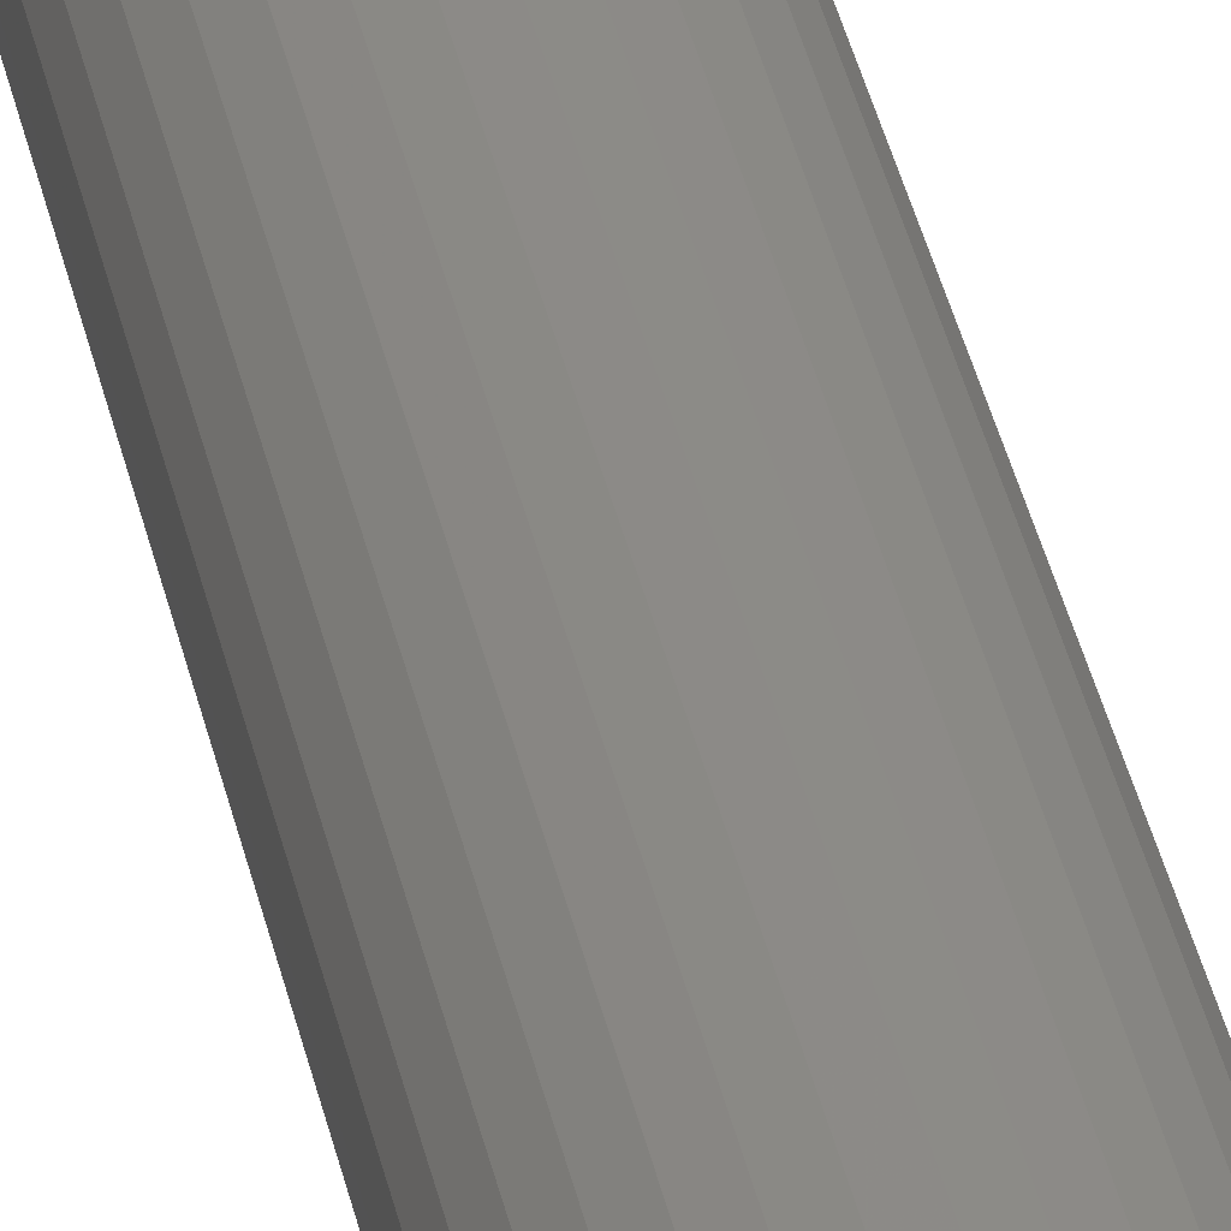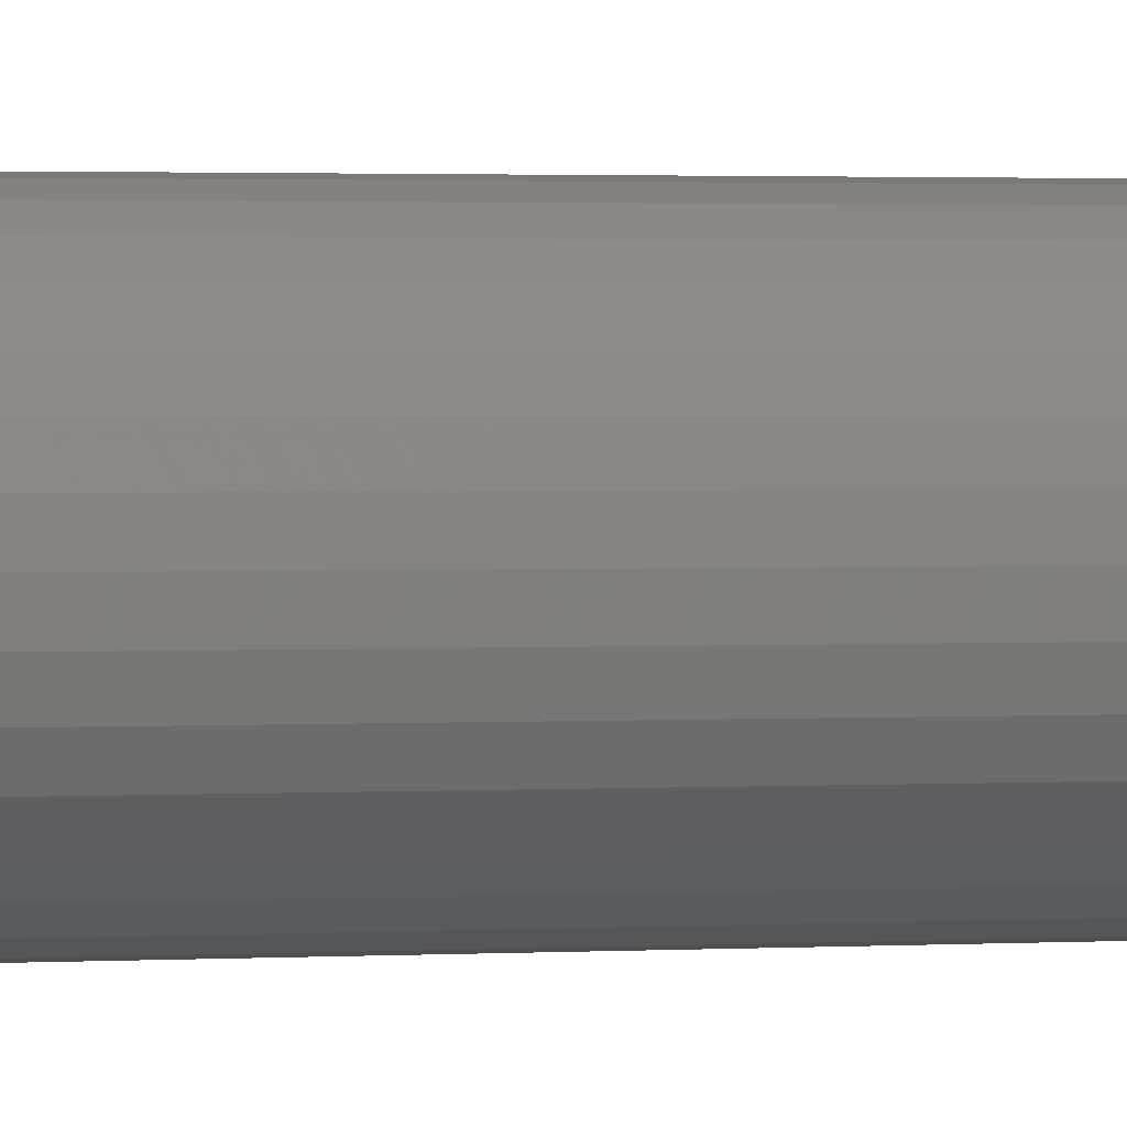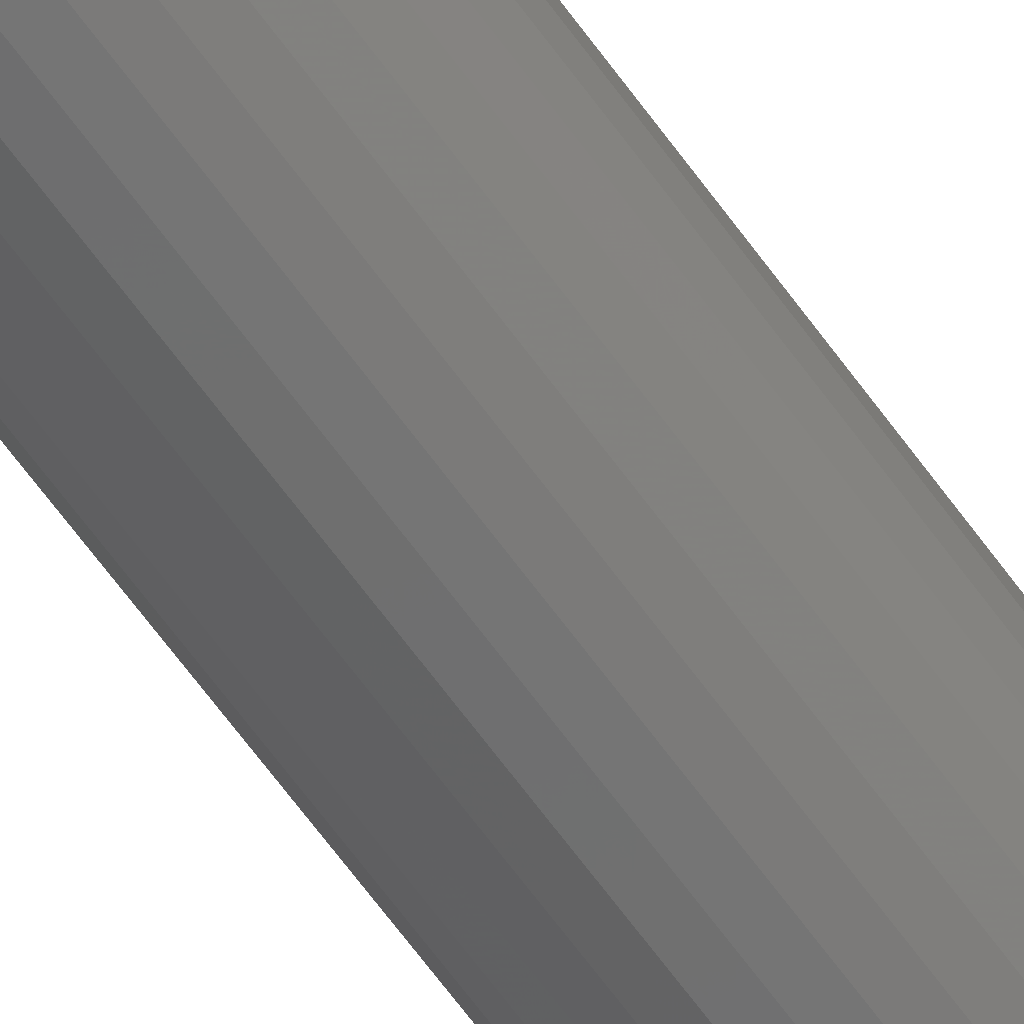
<metadata>
{"format":"stl","ext":"stl","renderer":"f3d","projection":"perspective","resolution":1024,"background":"white","views":[{"elev":33.7,"azim":169.2,"up":"+Z"},{"elev":0.7,"azim":61.8,"up":"+Z"},{"elev":-64.0,"azim":-144.4,"up":"+Z"}]}
</metadata>
<code>
# stl→obj: 302 verts, 600 faces
v 0.005263 -0.75 -8.123e-18
v 0.00484 -0.75 0.001855
v -0.003289 -0.75 -4.129e-18
v -0.002866 -0.75 -0.001855
v 0.00484 -0.75 -0.001855
v -0.002866 -0.75 0.001855
v 0.003653 -0.75 0.003343
v 0.001938 -0.75 0.004169
v 3.527e-05 -0.75 0.004169
v -0.001679 -0.75 0.003343
v -0.001679 -0.75 -0.003343
v 3.527e-05 -0.75 -0.004169
v 0.001938 -0.75 -0.004169
v 0.003653 -0.75 -0.003343
v 0.03651 1.972e-18 -1.668e-17
v 0.03651 -0.7188 -8.849e-17
v 0.03583 1.934e-18 -0.006931
v 0.03583 -0.7188 -0.006931
v 0.03381 1.822e-18 -0.0136
v 0.03381 -0.7188 -0.0136
v 0.03053 1.64e-18 -0.01974
v 0.03053 -0.7188 -0.01974
v 0.02611 1.394e-18 -0.02512
v 0.02611 -0.7188 -0.02512
v 0.02072 1.096e-18 -0.02954
v 0.02072 -0.7188 -0.02954
v 0.01458 7.547e-19 -0.03282
v 0.01458 -0.7188 -0.03282
v 0.007918 3.847e-19 -0.03484
v 0.007918 -0.7188 -0.03484
v 0.0009868 -9.66e-34 -0.03553
v 0.0009868 -0.7188 -0.03553
v -0.005944 -3.847e-19 -0.03484
v -0.005944 -0.7188 -0.03484
v -0.01261 -7.547e-19 -0.03282
v -0.01261 -0.7188 -0.03282
v -0.01875 -1.096e-18 -0.02954
v -0.01875 -0.7188 -0.02954
v -0.02413 -1.394e-18 -0.02512
v -0.02413 -0.7188 -0.02512
v -0.02855 -1.64e-18 -0.01974
v -0.02855 -0.7188 -0.01974
v -0.03184 -1.822e-18 -0.0136
v -0.03184 -0.7188 -0.0136
v -0.03386 -1.934e-18 -0.006931
v -0.03386 -0.7188 -0.006931
v -0.03454 -1.972e-18 9.426e-18
v -0.03454 -0.7188 9.426e-18
v -0.03386 -1.934e-18 0.006931
v -0.03386 -0.7188 0.006931
v -0.03184 -1.822e-18 0.0136
v -0.03184 -0.7188 0.0136
v -0.02855 -1.64e-18 0.01974
v -0.02855 -0.7188 0.01974
v -0.02413 -1.394e-18 0.02512
v -0.02413 -0.7188 0.02512
v -0.01875 -1.096e-18 0.02954
v -0.01875 -0.7188 0.02954
v -0.01261 -7.547e-19 0.03282
v -0.01261 -0.7188 0.03282
v -0.005944 -3.847e-19 0.03484
v -0.005944 -0.7188 0.03484
v 0.0009868 -1.027e-33 0.03553
v 0.0009868 -0.7188 0.03553
v 0.007918 3.847e-19 0.03484
v 0.007918 -0.7188 0.03484
v 0.01458 7.547e-19 0.03282
v 0.01458 -0.7188 0.03282
v 0.02072 1.096e-18 0.02954
v 0.02072 -0.7188 0.02954
v 0.02611 1.394e-18 0.02512
v 0.02611 -0.7188 0.02512
v 0.03053 1.64e-18 0.01974
v 0.03053 -0.7188 0.01974
v 0.03381 1.822e-18 0.0136
v 0.03381 -0.7188 0.0136
v 0.03583 1.934e-18 0.006931
v 0.03583 -0.7188 0.006931
v 0.01116 -0.7494 0.002024
v 0.009612 -0.7494 0.005763
v 0.00675 -0.7494 0.008625
v 0.0009868 -0.7494 0.01037
v -0.002983 -0.7494 0.009583
v -0.006348 -0.7494 0.007335
v -0.008596 -0.7494 0.00397
v -0.009187 -0.7494 0.002024
v -0.009386 -0.7494 0
v -0.01525 -0.7476 1.735e-18
v -0.01494 -0.7476 0.003167
v -0.02065 -0.7447 1.735e-18
v -0.02024 -0.7447 0.004221
v -0.02539 -0.7408 5.204e-18
v -0.02488 -0.7408 0.005145
v -0.02927 -0.7361 5.204e-18
v -0.02869 -0.7361 0.005903
v -0.03216 -0.7307 3.469e-18
v -0.03152 -0.7307 0.006467
v -0.03394 -0.7248 5.204e-18
v -0.03327 -0.7248 0.006814
v 0.03591 -0.7248 -1.076e-16
v 0.03524 -0.7248 0.006814
v 0.03413 -0.7307 -1.006e-16
v 0.0335 -0.7307 0.006467
v 0.03125 -0.7361 -9.194e-17
v 0.03067 -0.7361 0.005903
v 0.02736 -0.7408 -8.327e-17
v 0.02685 -0.7408 0.005145
v 0.02262 -0.7447 -6.939e-17
v 0.02221 -0.7447 0.004221
v 0.01722 -0.7476 -5.117e-17
v 0.01691 -0.7476 0.003167
v 0.01136 -0.7494 -3.383e-17
v 0.03325 -0.7248 0.01337
v 0.03161 -0.7307 0.01269
v 0.02894 -0.7361 0.01158
v 0.02535 -0.7408 0.01009
v 0.02098 -0.7447 0.00828
v 0.01599 -0.7476 0.006213
v 0.01057 -0.7494 0.00397
v 0.03003 -0.7248 0.0194
v 0.02855 -0.7307 0.01842
v 0.02615 -0.7361 0.01681
v 0.02292 -0.7408 0.01465
v 0.01898 -0.7447 0.01202
v 0.01449 -0.7476 0.00902
v 0.02568 -0.7248 0.0247
v 0.02443 -0.7307 0.02344
v 0.02238 -0.7361 0.0214
v 0.01964 -0.7408 0.01865
v 0.01629 -0.7447 0.0153
v 0.01247 -0.7476 0.01148
v 0.008322 -0.7494 0.007335
v 0.02039 -0.7248 0.02904
v 0.0194 -0.7307 0.02756
v 0.0178 -0.7361 0.02516
v 0.01564 -0.7408 0.02193
v 0.01301 -0.7447 0.01799
v 0.01001 -0.7476 0.0135
v 0.01435 -0.7248 0.03227
v 0.01367 -0.7307 0.03062
v 0.01257 -0.7361 0.02796
v 0.01108 -0.7408 0.02437
v 0.009267 -0.7447 0.01999
v 0.0072 -0.7476 0.015
v 0.004956 -0.7494 0.009583
v 0.007801 -0.7248 0.03425
v 0.007454 -0.7307 0.03251
v 0.00689 -0.7361 0.02968
v 0.006132 -0.7408 0.02587
v 0.005208 -0.7447 0.02122
v 0.004154 -0.7476 0.01592
v 0.00301 -0.7494 0.01017
v 0.0009868 -0.7248 0.03493
v 0.0009868 -0.7307 0.03315
v 0.0009868 -0.7361 0.03026
v 0.0009868 -0.7408 0.02637
v 0.0009868 -0.7447 0.02164
v 0.0009868 -0.7476 0.01624
v -0.005827 -0.7248 0.03425
v -0.00548 -0.7307 0.03251
v -0.004917 -0.7361 0.02968
v -0.004158 -0.7408 0.02587
v -0.003234 -0.7447 0.02122
v -0.00218 -0.7476 0.01592
v -0.001037 -0.7494 0.01017
v -0.01238 -0.7248 0.03227
v -0.0117 -0.7307 0.03062
v -0.01059 -0.7361 0.02796
v -0.009106 -0.7408 0.02437
v -0.007294 -0.7447 0.01999
v -0.005226 -0.7476 0.015
v -0.01842 -0.7248 0.02904
v -0.01743 -0.7307 0.02756
v -0.01582 -0.7361 0.02516
v -0.01367 -0.7408 0.02193
v -0.01103 -0.7447 0.01799
v -0.008033 -0.7476 0.0135
v -0.004776 -0.7494 0.008625
v -0.02371 -0.7248 0.0247
v -0.02245 -0.7307 0.02344
v -0.02041 -0.7361 0.0214
v -0.01766 -0.7408 0.01865
v -0.01431 -0.7447 0.0153
v -0.01049 -0.7476 0.01148
v -0.02805 -0.7248 0.0194
v -0.02657 -0.7307 0.01842
v -0.02417 -0.7361 0.01681
v -0.02094 -0.7408 0.01465
v -0.017 -0.7447 0.01202
v -0.01251 -0.7476 0.00902
v -0.007638 -0.7494 0.005763
v -0.03128 -0.7248 0.01337
v -0.02964 -0.7307 0.01269
v -0.02697 -0.7361 0.01158
v -0.02338 -0.7408 0.01009
v -0.019 -0.7447 0.00828
v -0.01401 -0.7476 0.006213
v -0.009187 -0.7494 -0.002024
v -0.007638 -0.7494 -0.005763
v -0.004776 -0.7494 -0.008625
v 0.0009868 -0.7494 -0.01037
v 0.004956 -0.7494 -0.009583
v 0.008322 -0.7494 -0.007335
v 0.01057 -0.7494 -0.00397
v 0.01116 -0.7494 -0.002024
v 0.01691 -0.7476 -0.003167
v 0.02221 -0.7447 -0.004221
v 0.02685 -0.7408 -0.005145
v 0.03067 -0.7361 -0.005903
v 0.0335 -0.7307 -0.006467
v 0.03524 -0.7248 -0.006814
v -0.03327 -0.7248 -0.006814
v -0.03152 -0.7307 -0.006467
v -0.02869 -0.7361 -0.005903
v -0.02488 -0.7408 -0.005145
v -0.02024 -0.7447 -0.004221
v -0.01494 -0.7476 -0.003167
v -0.03128 -0.7248 -0.01337
v -0.02964 -0.7307 -0.01269
v -0.02697 -0.7361 -0.01158
v -0.02338 -0.7408 -0.01009
v -0.019 -0.7447 -0.00828
v -0.01401 -0.7476 -0.006213
v -0.008596 -0.7494 -0.00397
v -0.02805 -0.7248 -0.0194
v -0.02657 -0.7307 -0.01842
v -0.02417 -0.7361 -0.01681
v -0.02094 -0.7408 -0.01465
v -0.017 -0.7447 -0.01202
v -0.01251 -0.7476 -0.00902
v -0.02371 -0.7248 -0.0247
v -0.02245 -0.7307 -0.02344
v -0.02041 -0.7361 -0.0214
v -0.01766 -0.7408 -0.01865
v -0.01431 -0.7447 -0.0153
v -0.01049 -0.7476 -0.01148
v -0.006348 -0.7494 -0.007335
v -0.01842 -0.7248 -0.02904
v -0.01743 -0.7307 -0.02756
v -0.01582 -0.7361 -0.02516
v -0.01367 -0.7408 -0.02193
v -0.01103 -0.7447 -0.01799
v -0.008033 -0.7476 -0.0135
v -0.01238 -0.7248 -0.03227
v -0.0117 -0.7307 -0.03062
v -0.01059 -0.7361 -0.02796
v -0.009106 -0.7408 -0.02437
v -0.007294 -0.7447 -0.01999
v -0.005226 -0.7476 -0.015
v -0.002983 -0.7494 -0.009583
v -0.005827 -0.7248 -0.03425
v -0.00548 -0.7307 -0.03251
v -0.004917 -0.7361 -0.02968
v -0.004158 -0.7408 -0.02587
v -0.003234 -0.7447 -0.02122
v -0.00218 -0.7476 -0.01592
v -0.001037 -0.7494 -0.01017
v 0.0009868 -0.7248 -0.03493
v 0.0009868 -0.7307 -0.03315
v 0.0009868 -0.7361 -0.03026
v 0.0009868 -0.7408 -0.02637
v 0.0009868 -0.7447 -0.02164
v 0.0009868 -0.7476 -0.01624
v 0.007801 -0.7248 -0.03425
v 0.007454 -0.7307 -0.03251
v 0.00689 -0.7361 -0.02968
v 0.006132 -0.7408 -0.02587
v 0.005208 -0.7447 -0.02122
v 0.004154 -0.7476 -0.01592
v 0.00301 -0.7494 -0.01017
v 0.01435 -0.7248 -0.03227
v 0.01367 -0.7307 -0.03062
v 0.01257 -0.7361 -0.02796
v 0.01108 -0.7408 -0.02437
v 0.009267 -0.7447 -0.01999
v 0.0072 -0.7476 -0.015
v 0.02039 -0.7248 -0.02904
v 0.0194 -0.7307 -0.02756
v 0.0178 -0.7361 -0.02516
v 0.01564 -0.7408 -0.02193
v 0.01301 -0.7447 -0.01799
v 0.01001 -0.7476 -0.0135
v 0.00675 -0.7494 -0.008625
v 0.02568 -0.7248 -0.0247
v 0.02443 -0.7307 -0.02344
v 0.02238 -0.7361 -0.0214
v 0.01964 -0.7408 -0.01865
v 0.01629 -0.7447 -0.0153
v 0.01247 -0.7476 -0.01148
v 0.03003 -0.7248 -0.0194
v 0.02855 -0.7307 -0.01842
v 0.02615 -0.7361 -0.01681
v 0.02292 -0.7408 -0.01465
v 0.01898 -0.7447 -0.01202
v 0.01449 -0.7476 -0.00902
v 0.009612 -0.7494 -0.005763
v 0.03325 -0.7248 -0.01337
v 0.03161 -0.7307 -0.01269
v 0.02894 -0.7361 -0.01158
v 0.02535 -0.7408 -0.01009
v 0.02098 -0.7447 -0.00828
v 0.01599 -0.7476 -0.006213
f 1 2 3
f 1 3 4
f 1 4 5
f 6 3 2
f 6 2 7
f 6 7 8
f 6 8 9
f 6 9 10
f 5 4 11
f 5 11 12
f 5 12 13
f 5 13 14
f 15 16 17
f 17 16 18
f 17 18 19
f 19 18 20
f 19 20 21
f 21 20 22
f 21 22 23
f 23 22 24
f 23 24 25
f 25 24 26
f 25 26 27
f 27 26 28
f 27 28 29
f 29 28 30
f 29 30 31
f 31 30 32
f 31 32 33
f 33 32 34
f 33 34 35
f 35 34 36
f 35 36 37
f 37 36 38
f 37 38 39
f 39 38 40
f 39 40 41
f 41 40 42
f 41 42 43
f 43 42 44
f 43 44 45
f 45 44 46
f 45 46 47
f 47 46 48
f 47 48 49
f 49 48 50
f 49 50 51
f 51 50 52
f 51 52 53
f 53 52 54
f 53 54 55
f 55 54 56
f 55 56 57
f 57 56 58
f 57 58 59
f 59 58 60
f 59 60 61
f 61 60 62
f 61 62 63
f 63 62 64
f 63 64 65
f 65 64 66
f 65 66 67
f 67 66 68
f 67 68 69
f 69 68 70
f 69 70 71
f 71 70 72
f 71 72 73
f 73 72 74
f 73 74 75
f 75 74 76
f 75 76 77
f 77 76 78
f 77 78 15
f 15 78 16
f 1 79 2
f 7 2 80
f 8 7 81
f 82 9 8
f 10 9 83
f 6 10 84
f 3 6 85
f 3 85 86
f 3 86 87
f 87 86 88
f 88 86 89
f 88 89 90
f 90 89 91
f 90 91 92
f 92 91 93
f 92 93 94
f 94 93 95
f 94 95 96
f 96 95 97
f 96 97 98
f 98 97 99
f 98 99 48
f 48 99 50
f 16 78 100
f 100 78 101
f 100 101 102
f 102 101 103
f 102 103 104
f 104 103 105
f 104 105 106
f 106 105 107
f 106 107 108
f 108 107 109
f 108 109 110
f 110 109 111
f 110 111 112
f 112 111 79
f 112 79 1
f 78 76 101
f 101 76 113
f 101 113 103
f 103 113 114
f 103 114 105
f 105 114 115
f 105 115 107
f 107 115 116
f 107 116 109
f 109 116 117
f 109 117 111
f 111 117 118
f 111 118 79
f 79 118 119
f 79 119 2
f 76 74 113
f 113 74 120
f 113 120 114
f 114 120 121
f 114 121 115
f 115 121 122
f 115 122 116
f 116 122 123
f 116 123 117
f 117 123 124
f 117 124 118
f 118 124 125
f 118 125 119
f 119 125 80
f 119 80 2
f 74 72 120
f 120 72 126
f 120 126 121
f 121 126 127
f 121 127 122
f 122 127 128
f 122 128 123
f 123 128 129
f 123 129 124
f 124 129 130
f 124 130 125
f 125 130 131
f 125 131 80
f 80 131 132
f 80 132 7
f 72 70 126
f 126 70 133
f 126 133 127
f 127 133 134
f 127 134 128
f 128 134 135
f 128 135 129
f 129 135 136
f 129 136 130
f 130 136 137
f 130 137 131
f 131 137 138
f 131 138 132
f 132 138 81
f 132 81 7
f 70 68 133
f 133 68 139
f 133 139 134
f 134 139 140
f 134 140 135
f 135 140 141
f 135 141 136
f 136 141 142
f 136 142 137
f 137 142 143
f 137 143 138
f 138 143 144
f 138 144 81
f 81 144 145
f 81 145 8
f 68 66 139
f 139 66 146
f 139 146 140
f 140 146 147
f 140 147 141
f 141 147 148
f 141 148 142
f 142 148 149
f 142 149 143
f 143 149 150
f 143 150 144
f 144 150 151
f 144 151 145
f 145 151 152
f 145 152 8
f 66 64 146
f 146 64 153
f 146 153 147
f 147 153 154
f 147 154 148
f 148 154 155
f 148 155 149
f 149 155 156
f 149 156 150
f 150 156 157
f 150 157 151
f 151 157 158
f 151 158 152
f 152 158 82
f 152 82 8
f 64 62 153
f 153 62 159
f 153 159 154
f 154 159 160
f 154 160 155
f 155 160 161
f 155 161 156
f 156 161 162
f 156 162 157
f 157 162 163
f 157 163 158
f 158 163 164
f 158 164 82
f 82 164 165
f 82 165 9
f 62 60 159
f 159 60 166
f 159 166 160
f 160 166 167
f 160 167 161
f 161 167 168
f 161 168 162
f 162 168 169
f 162 169 163
f 163 169 170
f 163 170 164
f 164 170 171
f 164 171 165
f 165 171 83
f 165 83 9
f 60 58 166
f 166 58 172
f 166 172 167
f 167 172 173
f 167 173 168
f 168 173 174
f 168 174 169
f 169 174 175
f 169 175 170
f 170 175 176
f 170 176 171
f 171 176 177
f 171 177 83
f 83 177 178
f 83 178 10
f 58 56 172
f 172 56 179
f 172 179 173
f 173 179 180
f 173 180 174
f 174 180 181
f 174 181 175
f 175 181 182
f 175 182 176
f 176 182 183
f 176 183 177
f 177 183 184
f 177 184 178
f 178 184 84
f 178 84 10
f 56 54 179
f 179 54 185
f 179 185 180
f 180 185 186
f 180 186 181
f 181 186 187
f 181 187 182
f 182 187 188
f 182 188 183
f 183 188 189
f 183 189 184
f 184 189 190
f 184 190 84
f 84 190 191
f 84 191 6
f 54 52 185
f 185 52 192
f 185 192 186
f 186 192 193
f 186 193 187
f 187 193 194
f 187 194 188
f 188 194 195
f 188 195 189
f 189 195 196
f 189 196 190
f 190 196 197
f 190 197 191
f 191 197 85
f 191 85 6
f 86 85 89
f 89 85 197
f 89 197 91
f 91 197 196
f 91 196 93
f 93 196 195
f 93 195 95
f 95 195 194
f 95 194 97
f 97 194 193
f 97 193 99
f 99 193 192
f 99 192 50
f 50 192 52
f 3 198 4
f 11 4 199
f 12 11 200
f 201 13 12
f 14 13 202
f 5 14 203
f 1 5 204
f 1 204 205
f 1 205 112
f 112 205 110
f 110 205 206
f 110 206 108
f 108 206 207
f 108 207 106
f 106 207 208
f 106 208 104
f 104 208 209
f 104 209 102
f 102 209 210
f 102 210 100
f 100 210 211
f 100 211 16
f 16 211 18
f 48 46 98
f 98 46 212
f 98 212 96
f 96 212 213
f 96 213 94
f 94 213 214
f 94 214 92
f 92 214 215
f 92 215 90
f 90 215 216
f 90 216 88
f 88 216 217
f 88 217 87
f 87 217 198
f 87 198 3
f 46 44 212
f 212 44 218
f 212 218 213
f 213 218 219
f 213 219 214
f 214 219 220
f 214 220 215
f 215 220 221
f 215 221 216
f 216 221 222
f 216 222 217
f 217 222 223
f 217 223 198
f 198 223 224
f 198 224 4
f 44 42 218
f 218 42 225
f 218 225 219
f 219 225 226
f 219 226 220
f 220 226 227
f 220 227 221
f 221 227 228
f 221 228 222
f 222 228 229
f 222 229 223
f 223 229 230
f 223 230 224
f 224 230 199
f 224 199 4
f 42 40 225
f 225 40 231
f 225 231 226
f 226 231 232
f 226 232 227
f 227 232 233
f 227 233 228
f 228 233 234
f 228 234 229
f 229 234 235
f 229 235 230
f 230 235 236
f 230 236 199
f 199 236 237
f 199 237 11
f 40 38 231
f 231 38 238
f 231 238 232
f 232 238 239
f 232 239 233
f 233 239 240
f 233 240 234
f 234 240 241
f 234 241 235
f 235 241 242
f 235 242 236
f 236 242 243
f 236 243 237
f 237 243 200
f 237 200 11
f 38 36 238
f 238 36 244
f 238 244 239
f 239 244 245
f 239 245 240
f 240 245 246
f 240 246 241
f 241 246 247
f 241 247 242
f 242 247 248
f 242 248 243
f 243 248 249
f 243 249 200
f 200 249 250
f 200 250 12
f 36 34 244
f 244 34 251
f 244 251 245
f 245 251 252
f 245 252 246
f 246 252 253
f 246 253 247
f 247 253 254
f 247 254 248
f 248 254 255
f 248 255 249
f 249 255 256
f 249 256 250
f 250 256 257
f 250 257 12
f 34 32 251
f 251 32 258
f 251 258 252
f 252 258 259
f 252 259 253
f 253 259 260
f 253 260 254
f 254 260 261
f 254 261 255
f 255 261 262
f 255 262 256
f 256 262 263
f 256 263 257
f 257 263 201
f 257 201 12
f 32 30 258
f 258 30 264
f 258 264 259
f 259 264 265
f 259 265 260
f 260 265 266
f 260 266 261
f 261 266 267
f 261 267 262
f 262 267 268
f 262 268 263
f 263 268 269
f 263 269 201
f 201 269 270
f 201 270 13
f 30 28 264
f 264 28 271
f 264 271 265
f 265 271 272
f 265 272 266
f 266 272 273
f 266 273 267
f 267 273 274
f 267 274 268
f 268 274 275
f 268 275 269
f 269 275 276
f 269 276 270
f 270 276 202
f 270 202 13
f 28 26 271
f 271 26 277
f 271 277 272
f 272 277 278
f 272 278 273
f 273 278 279
f 273 279 274
f 274 279 280
f 274 280 275
f 275 280 281
f 275 281 276
f 276 281 282
f 276 282 202
f 202 282 283
f 202 283 14
f 26 24 277
f 277 24 284
f 277 284 278
f 278 284 285
f 278 285 279
f 279 285 286
f 279 286 280
f 280 286 287
f 280 287 281
f 281 287 288
f 281 288 282
f 282 288 289
f 282 289 283
f 283 289 203
f 283 203 14
f 24 22 284
f 284 22 290
f 284 290 285
f 285 290 291
f 285 291 286
f 286 291 292
f 286 292 287
f 287 292 293
f 287 293 288
f 288 293 294
f 288 294 289
f 289 294 295
f 289 295 203
f 203 295 296
f 203 296 5
f 22 20 290
f 290 20 297
f 290 297 291
f 291 297 298
f 291 298 292
f 292 298 299
f 292 299 293
f 293 299 300
f 293 300 294
f 294 300 301
f 294 301 295
f 295 301 302
f 295 302 296
f 296 302 204
f 296 204 5
f 205 204 206
f 206 204 302
f 206 302 207
f 207 302 301
f 207 301 208
f 208 301 300
f 208 300 209
f 209 300 299
f 209 299 210
f 210 299 298
f 210 298 211
f 211 298 297
f 211 297 18
f 18 297 20
f 59 61 63
f 59 63 65
f 67 59 65
f 57 59 67
f 69 57 67
f 55 57 69
f 71 55 69
f 53 55 71
f 73 53 71
f 51 53 73
f 75 51 73
f 49 51 75
f 77 49 75
f 19 43 17
f 41 43 19
f 21 41 19
f 39 41 21
f 23 39 21
f 37 39 23
f 25 37 23
f 35 37 25
f 27 35 25
f 33 35 27
f 31 33 27
f 29 31 27
f 43 45 17
f 17 45 47
f 17 47 15
f 15 47 49
f 15 49 77

</code>
